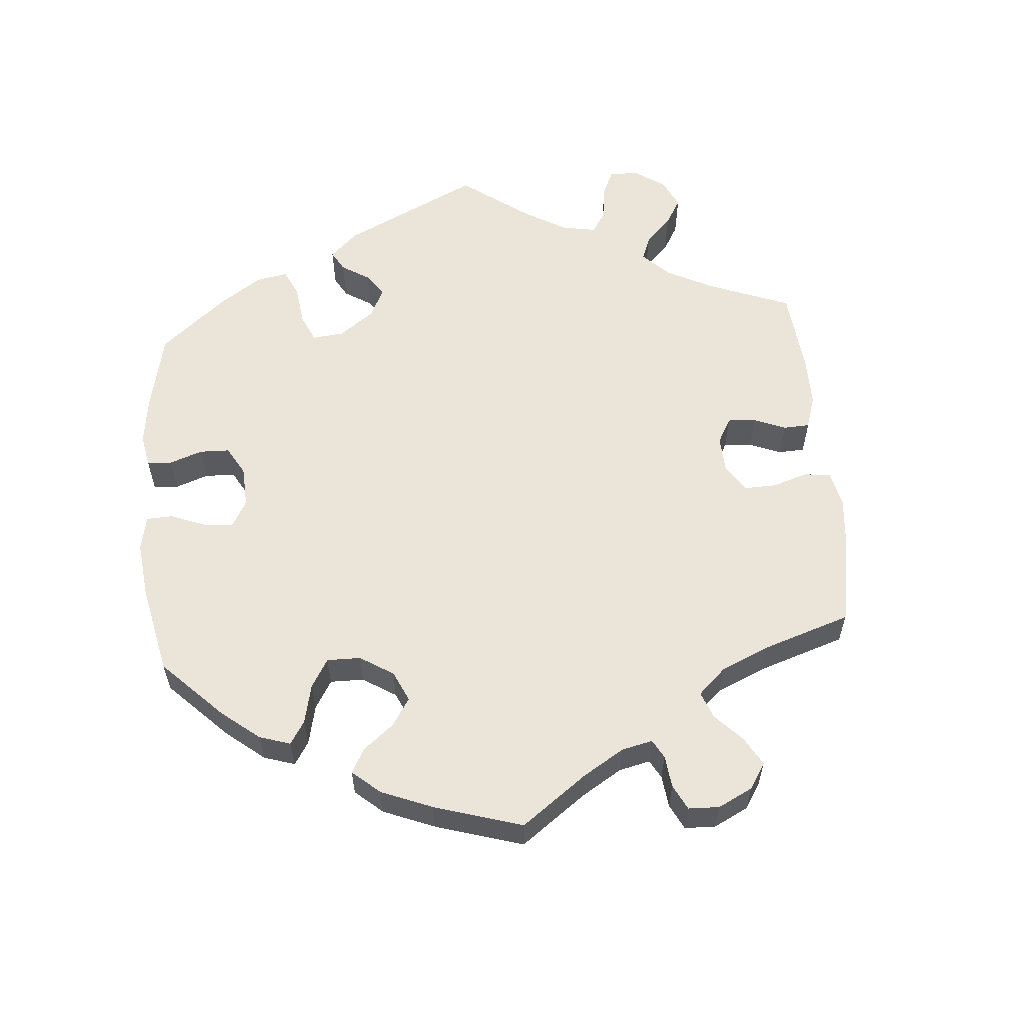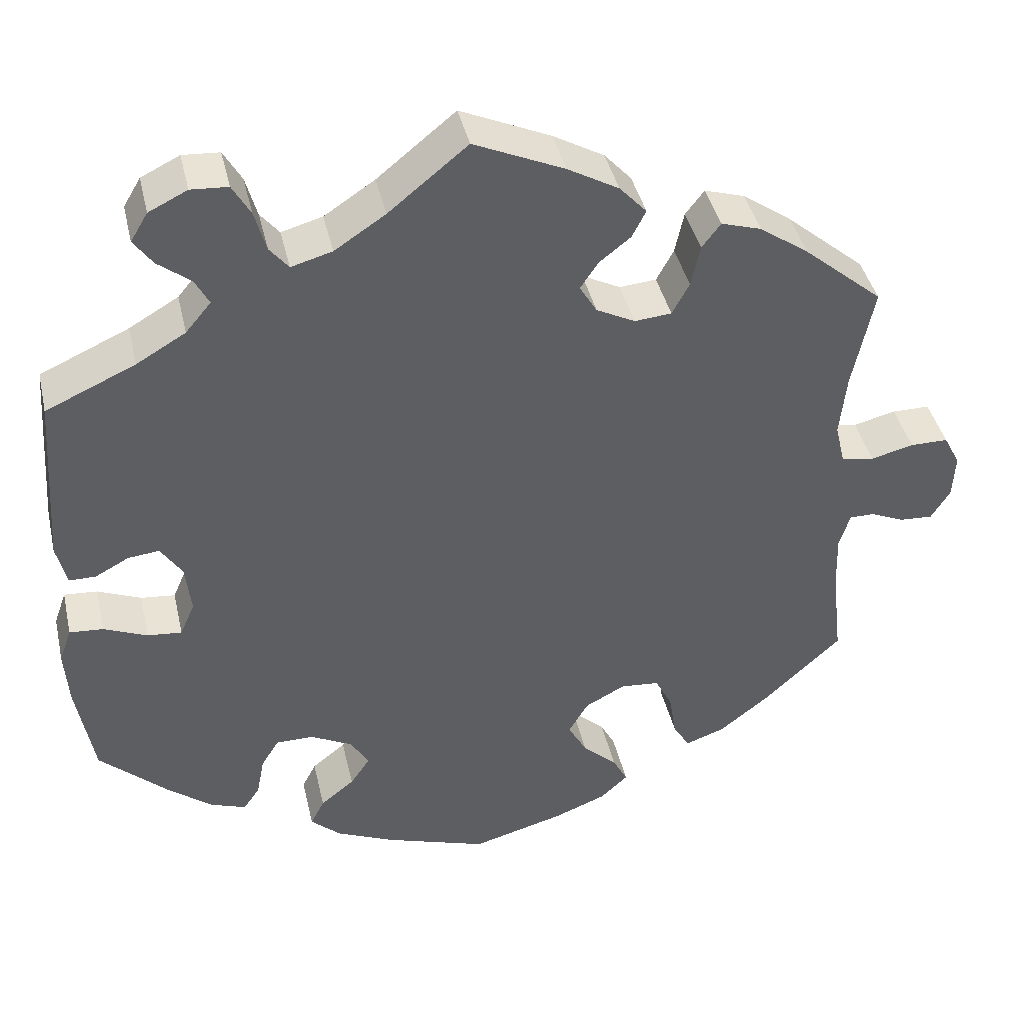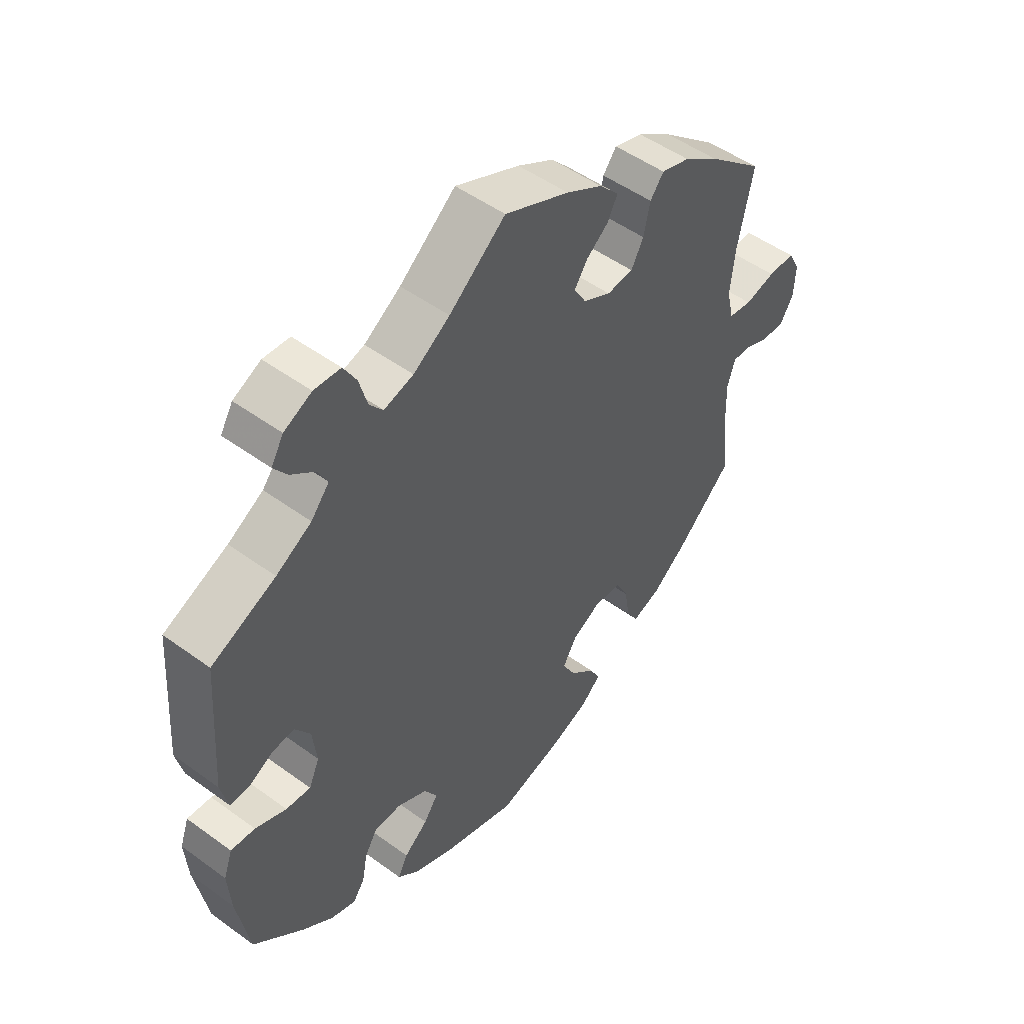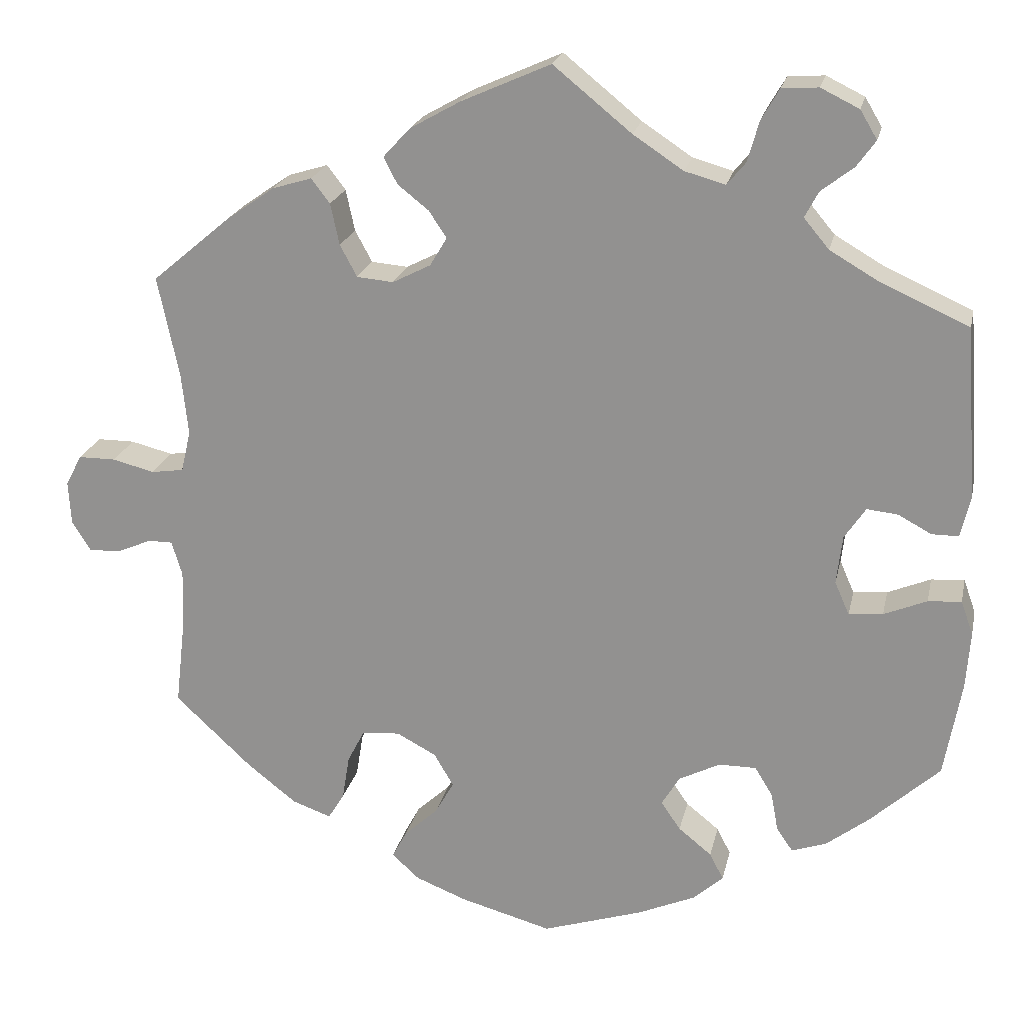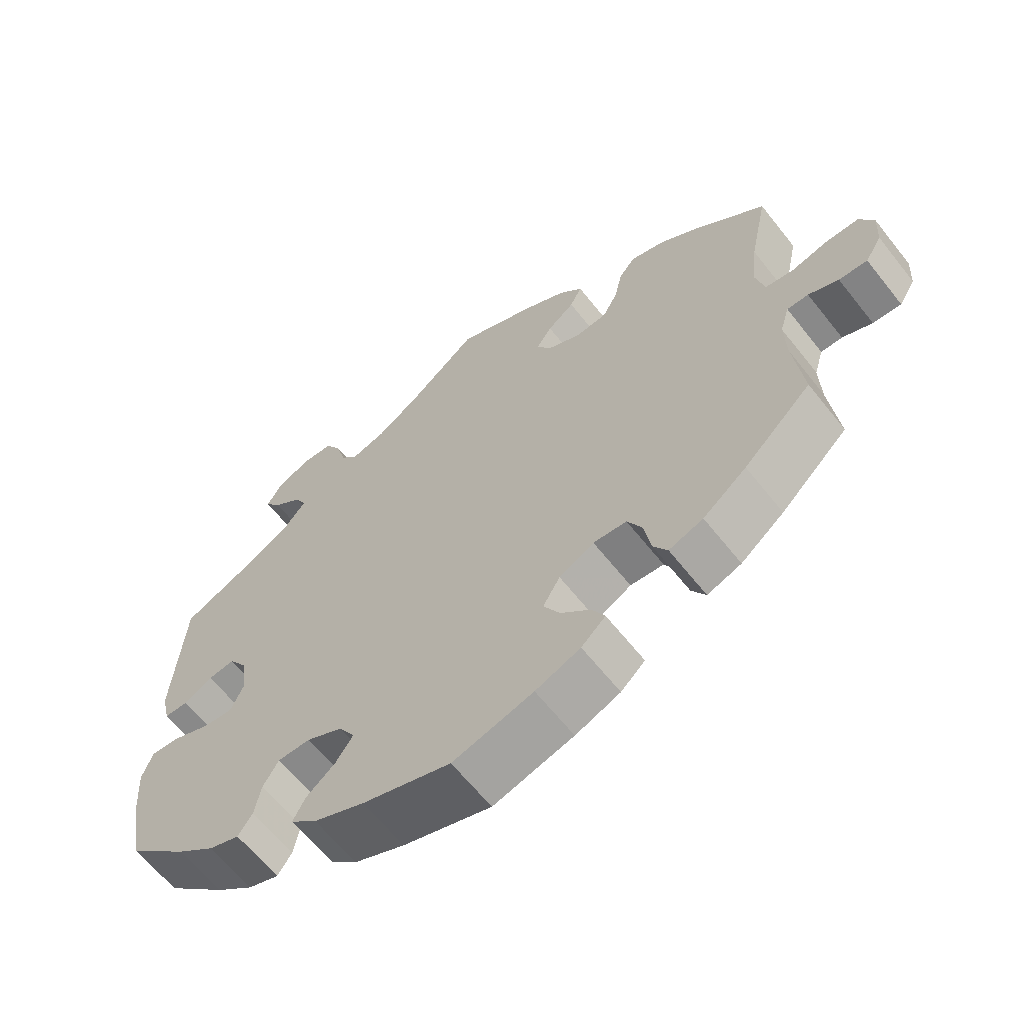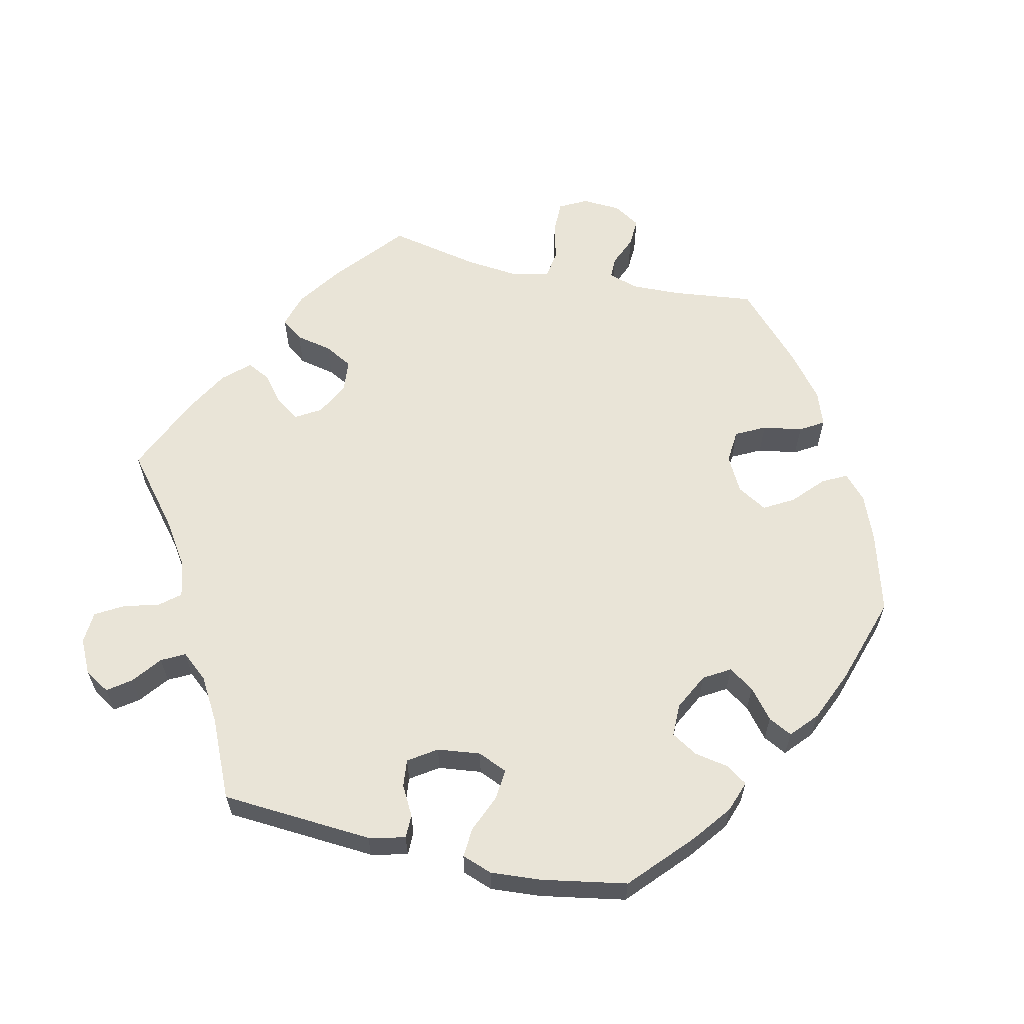
<metadata>
{"format":"obj","ext":"obj","renderer":"f3d","projection":"perspective","resolution":1024,"background":"white","views":[{"elev":58.7,"azim":-124.7,"up":"+Y"},{"elev":41.1,"azim":167.2,"up":"+Z"},{"elev":50.3,"azim":128.7,"up":"+Z"},{"elev":21.3,"azim":12.1,"up":"+Z"},{"elev":-63.2,"azim":-141.7,"up":"+Z"},{"elev":61.1,"azim":102.6,"up":"+Y"}]}
</metadata>
<code>
v -0.488 0.07 -0.175
v -0.486 0.07 -0.108
v -0.499 0.07 -0.065
v -0.529 0.07 -0.065
v -0.571 0.07 -0.083
v -0.611 0.07 -0.085
v -0.634 0.07 -0.048
v -0.637 0.07 0.006
v -0.617 0.07 0.044
v -0.571 0.07 0.044
v -0.519 0.07 0.031
v -0.479 0.07 0.037
v -0.467 0.07 0.088
v -0.475 0.07 0.164
v -0.501 0.07 0.289
v -0.405 0.07 0.37
v -0.345 0.07 0.412
v -0.296 0.07 0.427
v -0.273 0.07 0.397
v -0.262 0.07 0.346
v -0.241 0.07 0.307
v -0.196 0.07 0.303
v -0.149 0.07 0.327
v -0.128 0.07 0.362
v -0.15 0.07 0.395
v -0.188 0.07 0.425
v -0.205 0.07 0.458
v -0.172 0.07 0.494
v -0.11 0.07 0.529
v 0 0.07 0.578
v 0.096 0.07 0.5
v 0.158 0.07 0.459
v 0.208 0.07 0.445
v 0.231 0.07 0.473
v 0.245 0.07 0.523
v 0.267 0.07 0.561
v 0.312 0.07 0.564
v 0.359 0.07 0.541
v 0.38 0.07 0.506
v 0.357 0.07 0.474
v 0.317 0.07 0.443
v 0.3 0.07 0.411
v 0.331 0.07 0.374
v 0.391 0.07 0.339
v 0.5 0.07 0.29
v 0.515 0.07 0.079
v 0.503 0.07 0.028
v 0.47 0.07 0.028
v 0.429 0.07 0.05
v 0.391 0.07 0.054
v 0.365 0.07 0.015
v 0.358 0.07 -0.045
v 0.376 0.07 -0.086
v 0.418 0.07 -0.082
v 0.471 0.07 -0.06
v 0.512 0.07 -0.057
v 0.527 0.07 -0.099
v 0.522 0.07 -0.169
v 0.501 0.07 -0.288
v 0.416 0.07 -0.366
v 0.363 0.07 -0.407
v 0.32 0.07 -0.422
v 0.3 0.07 -0.393
v 0.291 0.07 -0.345
v 0.269 0.07 -0.309
v 0.223 0.07 -0.309
v 0.172 0.07 -0.335
v 0.15 0.07 -0.372
v 0.174 0.07 -0.407
v 0.215 0.07 -0.44
v 0.232 0.07 -0.473
v 0.195 0.07 -0.506
v 0.124 0.07 -0.537
v 0 0.07 -0.577
v -0.113 0.07 -0.546
v -0.176 0.07 -0.521
v -0.21 0.07 -0.49
v -0.192 0.07 -0.456
v -0.15 0.07 -0.417
v -0.127 0.07 -0.376
v -0.151 0.07 -0.335
v -0.2 0.07 -0.309
v -0.247 0.07 -0.313
v -0.268 0.07 -0.354
v -0.277 0.07 -0.409
v -0.297 0.07 -0.442
v -0.345 0.07 -0.425
v -0.406 0.07 -0.377
v -0.501 0.07 -0.288
v -0.488 0 -0.175
v -0.486 0 -0.108
v -0.499 0 -0.065
v -0.529 0 -0.065
v -0.571 0 -0.083
v -0.611 0 -0.085
v -0.634 0 -0.048
v -0.637 0 0.006
v -0.617 0 0.044
v -0.571 0 0.044
v -0.519 0 0.031
v -0.479 0 0.037
v -0.467 0 0.088
v -0.475 0 0.164
v -0.501 0 0.289
v -0.405 0 0.37
v -0.345 0 0.412
v -0.296 0 0.427
v -0.273 0 0.397
v -0.262 0 0.346
v -0.241 0 0.307
v -0.196 0 0.303
v -0.149 0 0.327
v -0.128 0 0.362
v -0.15 0 0.395
v -0.188 0 0.425
v -0.205 0 0.458
v -0.172 0 0.494
v -0.11 0 0.529
v 0 0 0.578
v 0.096 0 0.5
v 0.158 0 0.459
v 0.208 0 0.445
v 0.231 0 0.473
v 0.245 0 0.523
v 0.267 0 0.561
v 0.312 0 0.564
v 0.359 0 0.541
v 0.38 0 0.506
v 0.357 0 0.474
v 0.317 0 0.443
v 0.3 0 0.411
v 0.331 0 0.374
v 0.391 0 0.339
v 0.5 0 0.29
v 0.515 0 0.079
v 0.503 0 0.028
v 0.47 0 0.028
v 0.429 0 0.05
v 0.391 0 0.054
v 0.365 0 0.015
v 0.358 0 -0.045
v 0.376 0 -0.086
v 0.418 0 -0.082
v 0.471 0 -0.06
v 0.512 0 -0.057
v 0.527 0 -0.099
v 0.522 0 -0.169
v 0.501 0 -0.288
v 0.416 0 -0.366
v 0.363 0 -0.407
v 0.32 0 -0.422
v 0.3 0 -0.393
v 0.291 0 -0.345
v 0.269 0 -0.309
v 0.223 0 -0.309
v 0.172 0 -0.335
v 0.15 0 -0.372
v 0.174 0 -0.407
v 0.215 0 -0.44
v 0.232 0 -0.473
v 0.195 0 -0.506
v 0.124 0 -0.537
v 0 0 -0.577
v -0.113 0 -0.546
v -0.176 0 -0.521
v -0.21 0 -0.49
v -0.192 0 -0.456
v -0.15 0 -0.417
v -0.127 0 -0.376
v -0.151 0 -0.335
v -0.2 0 -0.309
v -0.247 0 -0.313
v -0.268 0 -0.354
v -0.277 0 -0.409
v -0.297 0 -0.442
v -0.345 0 -0.425
v -0.406 0 -0.377
v -0.501 0 -0.288
f 88 89 1
f 87 88 1 2
f 84 85 86 87
f 83 84 87 2
f 82 83 2 3
f 81 82 3
f 76 77 78 79
f 76 79 80
f 75 76 80
f 74 75 80
f 73 74 80 81
f 69 70 71 72
f 68 69 72 73
f 61 62 63 64
f 61 64 65
f 60 61 65
f 59 60 65
f 58 59 65 66
f 54 55 56 57
f 53 54 57 58
f 46 47 48 49
f 44 45 46 49
f 43 44 49 50
f 42 43 50 51
f 38 39 40 41
f 38 41 42
f 37 38 42
f 34 35 36 37
f 33 34 37 42
f 32 33 42 51
f 28 29 30 31
f 25 26 27 28
f 24 25 28 31
f 23 24 31 32
f 17 18 19 20
f 17 20 21
f 14 15 16 17
f 13 14 17 21
f 12 13 21 22
f 8 9 10 11
f 8 11 12
f 7 8 12
f 4 5 6 7
f 3 4 7 12
f 68 73 81 3
f 53 58 66
f 52 53 66 67
f 51 52 67
f 32 51 67 68
f 22 23 32 68
f 3 12 22 68
f 90 178 177
f 91 90 177 176
f 176 175 174 173
f 91 176 173 172
f 92 91 172 171
f 92 171 170
f 168 167 166 165
f 169 168 165
f 169 165 164
f 169 164 163
f 170 169 163 162
f 161 160 159 158
f 162 161 158 157
f 153 152 151 150
f 154 153 150
f 154 150 149
f 154 149 148
f 155 154 148 147
f 146 145 144 143
f 147 146 143 142
f 138 137 136 135
f 138 135 134 133
f 139 138 133 132
f 140 139 132 131
f 130 129 128 127
f 131 130 127
f 131 127 126
f 126 125 124 123
f 131 126 123 122
f 140 131 122 121
f 120 119 118 117
f 117 116 115 114
f 120 117 114 113
f 121 120 113 112
f 109 108 107 106
f 110 109 106
f 106 105 104 103
f 110 106 103 102
f 111 110 102 101
f 100 99 98 97
f 101 100 97
f 101 97 96
f 96 95 94 93
f 101 96 93 92
f 92 170 162 157
f 155 147 142
f 156 155 142 141
f 156 141 140
f 157 156 140 121
f 157 121 112 111
f 157 111 101 92
f 1 90 91 2
f 2 91 92 3
f 3 92 93 4
f 4 93 94 5
f 5 94 95 6
f 6 95 96 7
f 7 96 97 8
f 8 97 98 9
f 9 98 99 10
f 10 99 100 11
f 11 100 101 12
f 12 101 102 13
f 13 102 103 14
f 14 103 104 15
f 15 104 105 16
f 16 105 106 17
f 17 106 107 18
f 18 107 108 19
f 19 108 109 20
f 20 109 110 21
f 21 110 111 22
f 22 111 112 23
f 23 112 113 24
f 24 113 114 25
f 25 114 115 26
f 26 115 116 27
f 27 116 117 28
f 28 117 118 29
f 29 118 119 30
f 30 119 120 31
f 31 120 121 32
f 32 121 122 33
f 33 122 123 34
f 34 123 124 35
f 35 124 125 36
f 36 125 126 37
f 37 126 127 38
f 38 127 128 39
f 39 128 129 40
f 40 129 130 41
f 41 130 131 42
f 42 131 132 43
f 43 132 133 44
f 44 133 134 45
f 45 134 135 46
f 46 135 136 47
f 47 136 137 48
f 48 137 138 49
f 49 138 139 50
f 50 139 140 51
f 51 140 141 52
f 52 141 142 53
f 53 142 143 54
f 54 143 144 55
f 55 144 145 56
f 56 145 146 57
f 57 146 147 58
f 58 147 148 59
f 59 148 149 60
f 60 149 150 61
f 61 150 151 62
f 62 151 152 63
f 63 152 153 64
f 64 153 154 65
f 65 154 155 66
f 66 155 156 67
f 67 156 157 68
f 68 157 158 69
f 69 158 159 70
f 70 159 160 71
f 71 160 161 72
f 72 161 162 73
f 73 162 163 74
f 74 163 164 75
f 75 164 165 76
f 76 165 166 77
f 77 166 167 78
f 78 167 168 79
f 79 168 169 80
f 80 169 170 81
f 81 170 171 82
f 82 171 172 83
f 83 172 173 84
f 84 173 174 85
f 85 174 175 86
f 86 175 176 87
f 87 176 177 88
f 88 177 178 89
f 89 178 90 1

</code>
